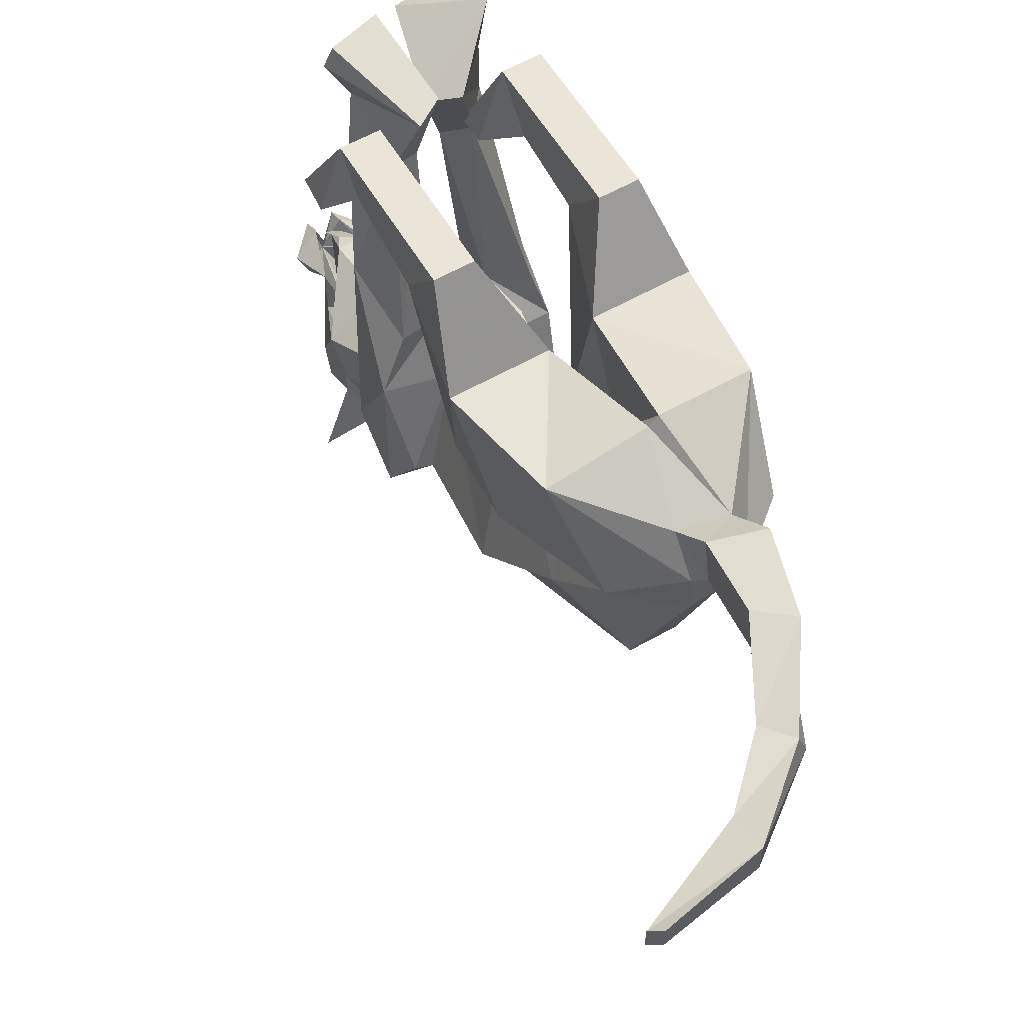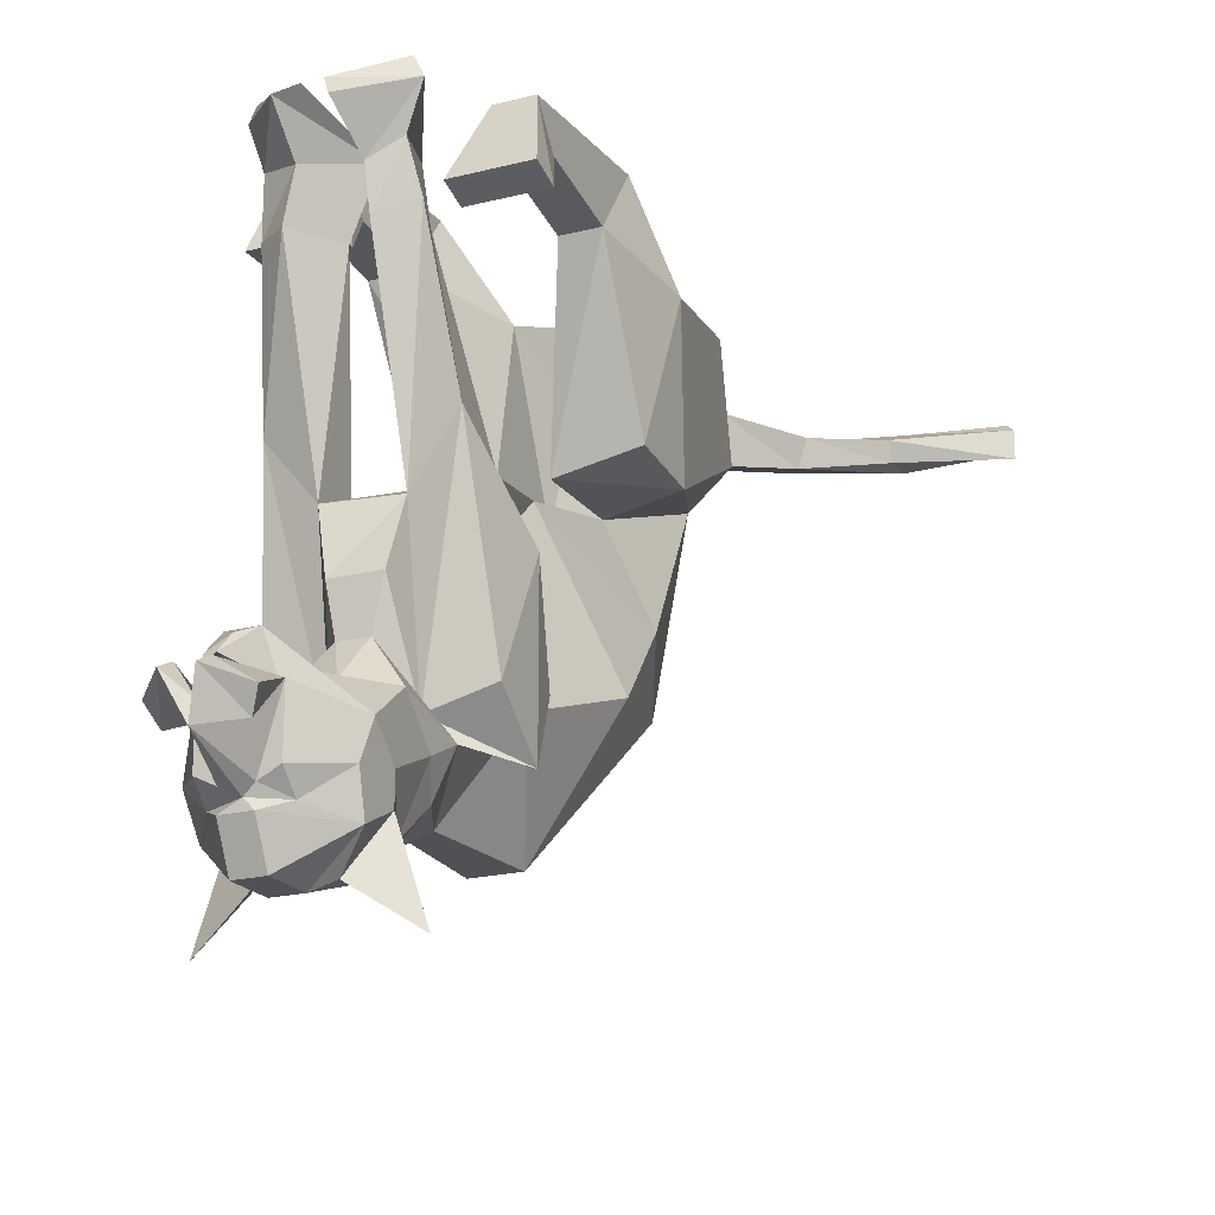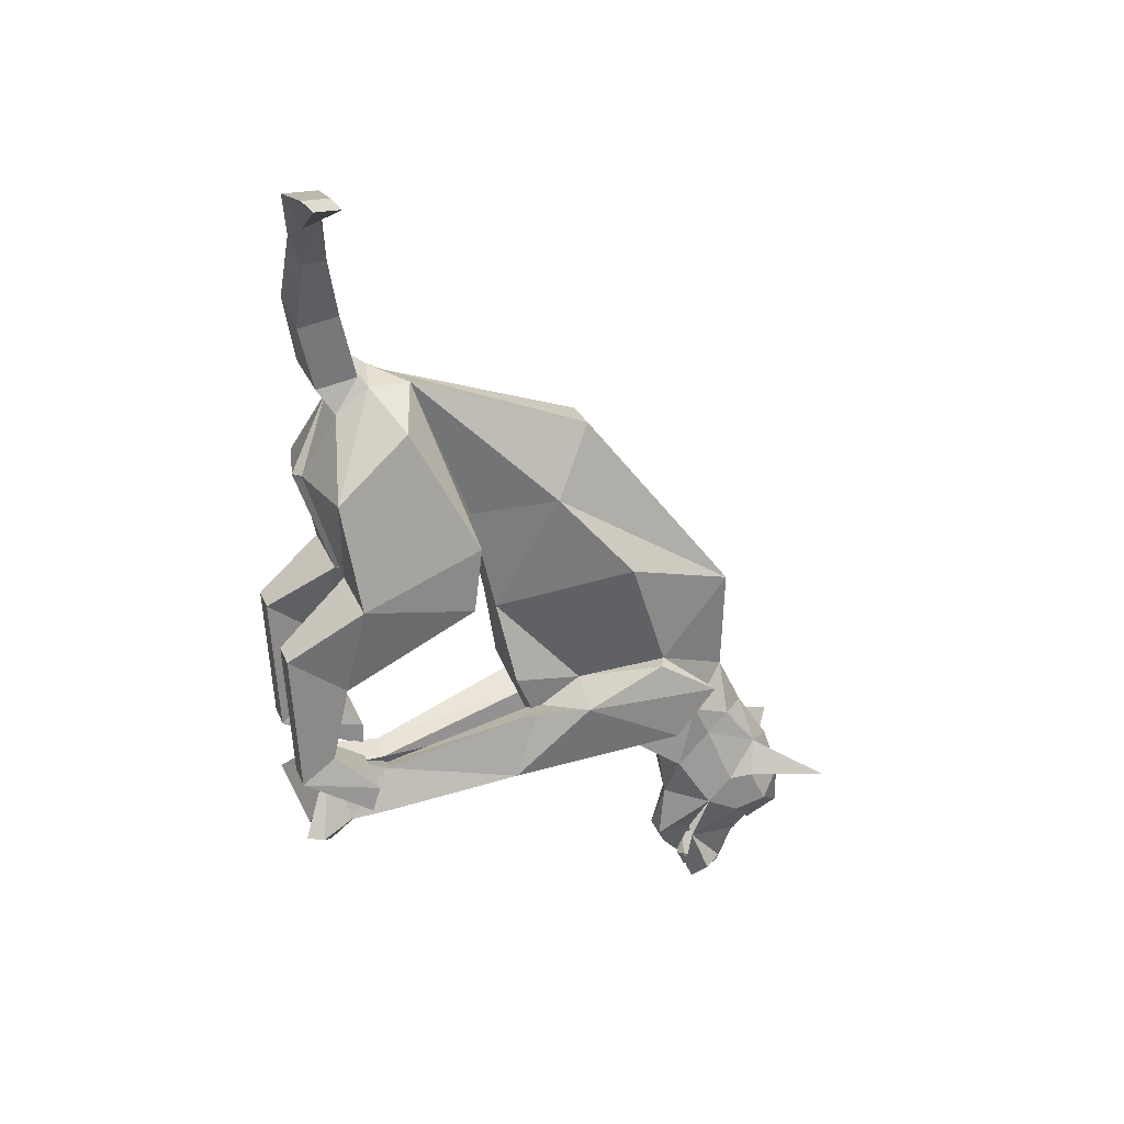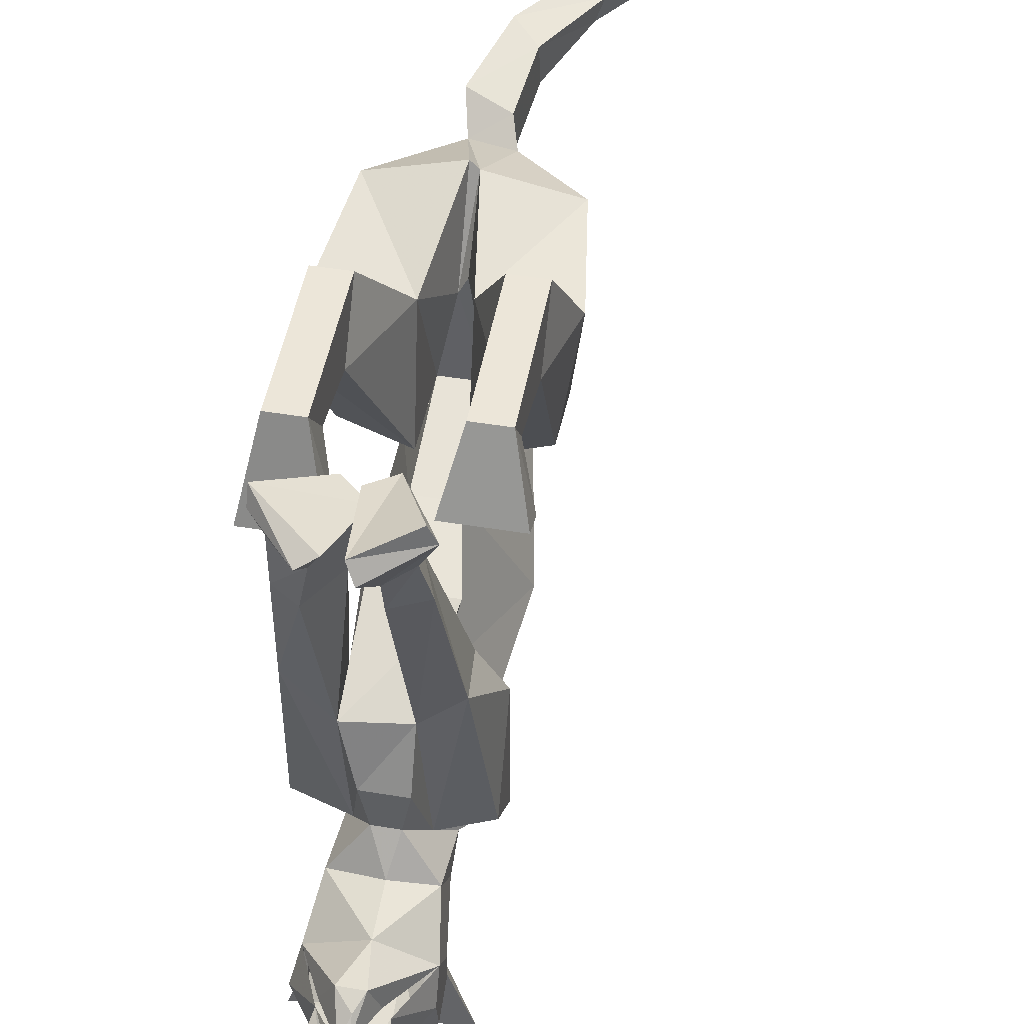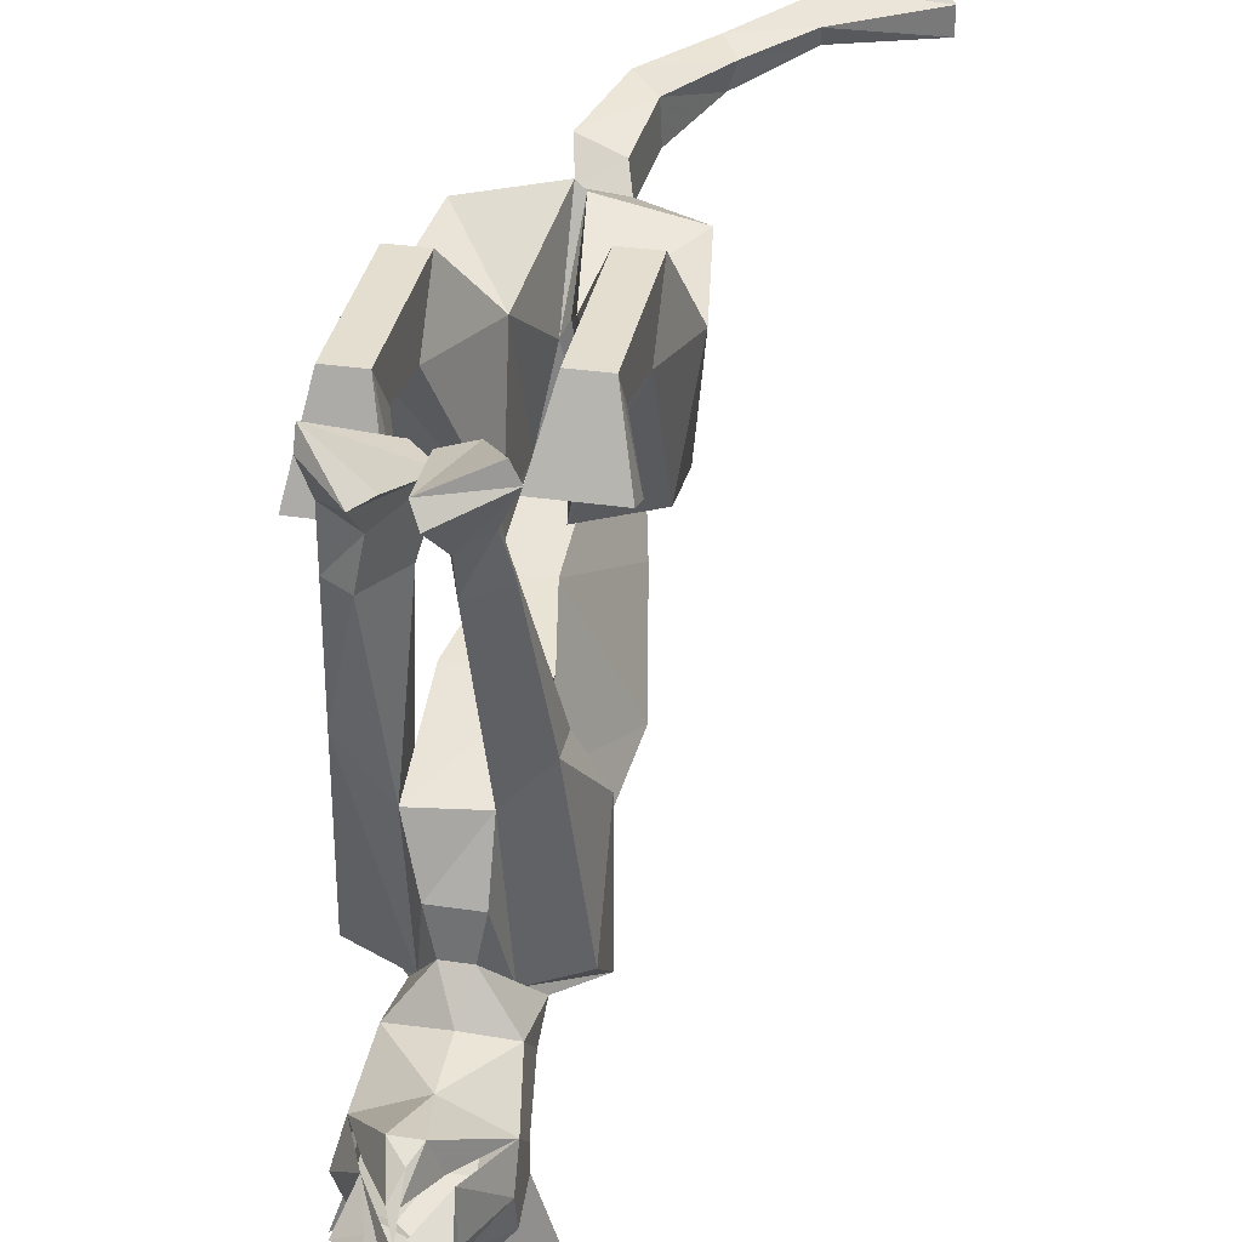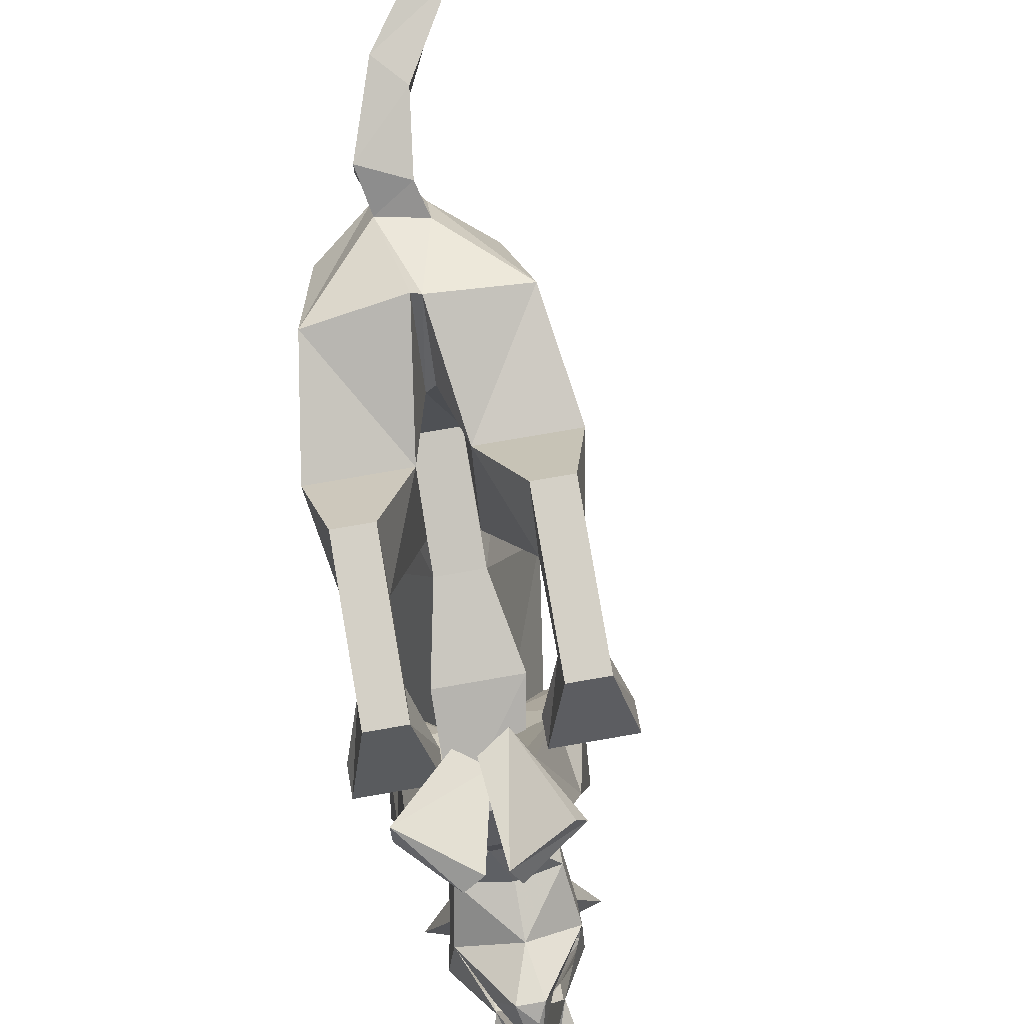
<metadata>
{"format":"obj","ext":"obj","renderer":"f3d","projection":"perspective","resolution":1024,"background":"white","views":[{"elev":60.5,"azim":-29.9,"up":"+Y"},{"elev":-19.9,"azim":-154.9,"up":"+Y"},{"elev":26.1,"azim":-108.8,"up":"+Z"},{"elev":46.9,"azim":-169.3,"up":"+Y"},{"elev":32.6,"azim":-168.2,"up":"+Y"},{"elev":77.4,"azim":170.2,"up":"+Y"}]}
</metadata>
<code>
v 0.2578 -0.875 0.03125
v 0.25 -0.9141 0.0625
v 0.2969 -0.9141 0.0625
v 0.2891 -0.875 0.04688
v 0.2656 -0.7266 0
v 0.2422 -0.7266 -0.007812
v 0.2578 -0.8906 -0.007812
v 0.2578 -0.8516 0.08594
v 0.2422 -0.8359 0.1641
v 0.2891 -0.9609 0.2031
v 0.2812 -0.9922 0.09375
v 0.2891 -0.9844 0.09375
v 0.2969 -1.039 0.0625
v 0.3047 -1.008 0.01562
v 0.2969 -0.8438 -0.007812
v 0.2891 -0.7266 -0.03125
v 0.25 -0.6641 0.01562
v 0.2266 -0.6719 0
v 0.2578 -0.6875 -0.04688
v 0.2656 -0.7266 -0.04688
v 0.2578 -1.031 0.01562
v 0.2422 -0.9453 -0.02344
v 0.2031 -0.8906 0
v 0.1875 -0.8516 0.08594
v 0.2031 -0.8359 0.1641
v 0.2031 -0.8125 0.2656
v 0.2422 -0.8125 0.2656
v 0.2734 -0.8906 0.2812
v 0.2422 -1.078 0.1562
v 0.2344 -1.078 0.05469
v 0.2656 -1.039 0.02344
v 0.2344 -0.9844 -0.02344
v 0.2031 -0.9453 -0.02344
v 0.1953 -1.023 0.007812
v 0.1641 -0.8438 -0.007812
v 0.1797 -0.7188 -0.03125
v 0.2109 -0.7266 -0.03906
v 0.2031 -0.875 0.04688
v 0.2031 -0.9219 0.07031
v 0.1562 -0.9609 0.2031
v 0.1719 -0.8906 0.2812
v 0.2031 -0.7578 0.4062
v 0.1406 -0.8047 0.2578
v 0.2031 -0.8125 0.1875
v 0.2031 -0.6875 0.2188
v 0.2188 -0.7188 0.2734
v 0.2266 -0.7344 0.2734
v 0.2422 -0.6875 0.2109
v 0.2422 -0.8125 0.1875
v 0.3047 -0.8047 0.2578
v 0.2422 -0.7422 0.4062
v 0.2422 -0.9297 0.3438
v 0.2031 -1.078 0.1562
v 0.2109 -1.078 0.05469
v 0.2109 -1.102 0.007812
v 0.2344 -1.102 0.007812
v 0.2578 -1.078 0.007812
v 0.2656 -1.055 -0.007812
v 0.2656 -1.023 -0.03906
v 0.2188 -1.016 -0.04688
v 0.2109 -0.9844 -0.02344
v 0.1797 -1.039 0.02344
v 0.1484 -1.047 0.0625
v 0.1484 -1.008 0.01562
v 0.1484 -0.9141 0.0625
v 0.1719 -0.8672 0.05469
v 0.1953 -0.7188 0.007812
v 0.1875 -0.6797 -0.03906
v 0.2109 -0.6953 -0.04688
v 0.2344 -0.6641 0.007812
v 0.2188 -0.7266 0
v 0.1562 -0.9922 0.09375
v 0.1719 -1 0.09375
v 0.2031 -0.9297 0.3438
v 0.2422 -0.7266 0.4141
v 0.2031 -0.7188 0.4062
v 0.1562 -0.7422 0.375
v 0.125 -0.6875 0.2188
v 0.1406 -0.7969 0.1953
v 0.1406 -0.6719 0.1328
v 0.1719 -0.6719 0.1328
v 0.1719 -0.6172 0.1719
v 0.1406 -0.6719 0.3203
v 0.2188 -0.6562 0.3203
v 0.2266 -0.6484 0.3203
v 0.3047 -0.6641 0.3125
v 0.3203 -0.6875 0.2109
v 0.2734 -0.625 0.1641
v 0.2734 -0.6797 0.125
v 0.3047 -0.6797 0.125
v 0.3047 -0.8047 0.2031
v 0.2891 -0.7266 0.375
v 0.2422 -0.6875 0.3906
v 0.25 -0.6641 0.4219
v 0.25 -0.7031 0.4297
v 0.2109 -0.7109 0.4141
v 0.2031 -0.6875 0.3828
v 0.2109 -0.6641 0.02344
v 0.1797 -0.6328 -0.04688
v 0.1719 -0.6484 -0.04688
v 0.2266 -0.6484 -0.07031
v 0.2188 -0.6641 -0.07812
v 0.2969 -0.6328 -0.03125
v 0.2891 -0.6797 -0.03125
v 0.2969 -0.6484 -0.03906
v 0.2578 -0.6562 -0.07812
v 0.2422 -0.6484 -0.07031
v 0.1406 -0.625 0.03906
v 0.125 -0.6875 0.007812
v 0.125 -0.6953 0.03125
v 0.1406 -0.6562 0.0625
v 0.1406 -0.6172 0.1719
v 0.1719 -0.625 0.03906
v 0.1875 -0.6875 0.007812
v 0.1875 -0.6953 0.03125
v 0.1719 -0.6562 0.0625
v 0.3203 -0.7109 0
v 0.3047 -0.6328 0.03125
v 0.3047 -0.6719 0.0625
v 0.3203 -0.7109 0.02344
v 0.2578 -0.7109 0
v 0.2734 -0.6328 0.03125
v 0.3047 -0.625 0.1641
v 0.2734 -0.6719 0.0625
v 0.2578 -0.7109 0.02344
v 0.2109 -0.6719 0.4062
v 0.2031 -0.6562 0.4688
v 0.2266 -0.6484 0.4922
v 0.2188 -0.6875 0.5
v 0.2031 -0.6953 0.4766
v 0.1719 -0.6797 0.5391
v 0.1641 -0.6562 0.5391
v 0.1797 -0.6484 0.5625
v 0.1875 -0.6719 0.5625
v 0.1172 -0.6641 0.6172
v 0.1172 -0.6641 0.5938
v 0.1172 -0.6484 0.5859
v 0.1172 -0.6328 0.6172
v 0.03906 -0.6328 0.6328
v 0.03906 -0.6562 0.6328
v 0.03125 -0.6641 0.625
v 0.03125 -0.6406 0.625
v 0.1875 -1.078 0.007812
v 0.1797 -1.055 -0.007812
v 0.1875 -1.109 -0.03125
v 0.1797 -1.023 -0.03906
v 0.2188 -1.023 -0.09375
v 0.1719 -1.055 -0.08594
v 0.25 -1.109 -0.125
v 0.2344 -1.117 -0.1406
v 0.2188 -1.109 -0.1406
v 0.2344 -1.102 -0.1406
v 0.25 -1.094 -0.1406
v 0.2812 -1.086 -0.1016
v 0.2734 -1.117 -0.09375
v 0.2344 -1.148 -0.125
v 0.2109 -1.148 -0.125
v 0.2109 -1.117 -0.1406
v 0.1953 -1.109 -0.125
v 0.2109 -1.102 -0.1406
v 0.2188 -1.086 -0.1953
v 0.25 -1.047 -0.1406
v 0.2734 -1.055 -0.08594
v 0.2734 -1.078 -0.0625
v 0.2734 -1.102 -0.0625
v 0.25 -1.141 -0.07812
v 0.2344 -1.148 -0.08594
v 0.2109 -1.148 -0.08594
v 0.1719 -1.117 -0.09375
v 0.1719 -1.086 -0.1016
v 0.1953 -1.094 -0.1406
v 0.1953 -1.047 -0.1406
v 0.1953 -1.078 -0.1719
v 0.2109 -1.055 -0.2031
v 0.2188 -1.07 -0.1875
v 0.2344 -1.055 -0.2031
v 0.25 -1.078 -0.1719
v 0.2578 -1.062 -0.1797
v 0.2344 -1.047 -0.1875
v 0.1953 -1.141 -0.07812
v 0.1719 -1.102 -0.0625
v 0.2109 -1.133 -0.03906
v 0.1484 -1.172 -0.0625
v 0.1719 -1.078 -0.0625
v 0.1875 -1.062 -0.1797
v 0.2109 -1.047 -0.1875
v 0.2578 -1.109 -0.03125
v 0.2969 -1.172 -0.0625
v 0.2344 -1.133 -0.03906
v 0.2344 -1.016 -0.1406
v 0.2109 -1.016 -0.1406
v 0.2031 -1.047 -0.1328
v 0.2188 -1.039 -0.1719
v 0.2188 -1.023 -0.1562
v 0.2266 -1.039 -0.1719
v 0.2188 -1.055 -0.1875
v 0.25 -1.047 -0.1328
f 1 2 3
f 1 3 4
f 1 4 5
f 1 5 6
f 1 6 7
f 1 7 2
f 2 7 8
f 2 8 9
f 2 9 10
f 2 10 11
f 2 11 12
f 2 12 3
f 3 12 13
f 3 13 14
f 3 14 15
f 3 15 4
f 4 15 16
f 4 16 5
f 5 16 17
f 5 17 6
f 6 17 18
f 6 18 19
f 6 19 20
f 6 20 7
f 7 20 15
f 7 15 21
f 7 21 22
f 7 22 23
f 7 23 24
f 7 24 8
f 8 24 25
f 8 25 9
f 9 25 26
f 9 26 27
f 9 27 28
f 9 28 10
f 10 28 29
f 10 29 11
f 11 29 30
f 11 30 31
f 11 31 13
f 11 13 12
f 21 15 14
f 21 14 13
f 21 13 31
f 21 31 32
f 21 32 22
f 22 32 33
f 22 33 23
f 23 33 34
f 23 34 35
f 23 35 36
f 23 36 37
f 23 37 38
f 23 38 39
f 23 39 24
f 24 39 25
f 25 39 40
f 25 40 41
f 25 41 26
f 26 41 42
f 26 42 43
f 26 43 44
f 26 44 45
f 26 45 46
f 26 46 47
f 26 47 27
f 27 47 48
f 27 48 49
f 27 49 50
f 27 50 51
f 27 51 28
f 28 51 52
f 28 52 29
f 29 52 53
f 29 53 54
f 29 54 30
f 32 61 33
f 33 61 34
f 34 61 62
f 34 62 63
f 34 63 64
f 34 64 35
f 35 64 65
f 35 65 66
f 35 66 67
f 35 67 36
f 36 67 68
f 36 68 37
f 37 68 69
f 37 69 70
f 37 70 71
f 37 71 38
f 38 71 66
f 38 66 65
f 38 65 39
f 39 65 72
f 39 72 73
f 39 73 40
f 40 73 53
f 40 53 41
f 41 53 74
f 41 74 42
f 42 74 51
f 42 51 75
f 42 75 76
f 42 76 77
f 42 77 43
f 43 77 78
f 43 78 79
f 43 79 44
f 44 79 80
f 44 80 81
f 44 81 45
f 45 81 82
f 45 82 78
f 45 78 83
f 45 83 84
f 45 84 46
f 46 84 47
f 47 84 85
f 47 85 48
f 48 85 86
f 48 86 87
f 48 87 88
f 48 88 89
f 48 89 49
f 49 89 90
f 49 90 91
f 49 91 50
f 50 91 87
f 50 87 92
f 50 92 51
f 51 92 75
f 75 92 86
f 75 86 93
f 75 93 94
f 75 94 95
f 75 95 76
f 76 95 96
f 76 96 97
f 76 97 83
f 76 83 77
f 77 83 78
f 98 99 100
f 98 100 68
f 98 68 67
f 98 67 70
f 98 70 101
f 98 101 99
f 99 101 100
f 100 101 102
f 100 102 69
f 100 69 68
f 101 70 69
f 101 69 102
f 67 71 70
f 71 67 66
f 63 62 73
f 63 73 72
f 63 72 65
f 63 65 64
f 103 17 104
f 103 104 105
f 103 105 106
f 103 106 107
f 103 107 18
f 103 18 17
f 18 107 106
f 18 106 19
f 19 106 104
f 19 104 16
f 19 16 20
f 20 16 15
f 106 105 104
f 104 17 16
f 108 109 110
f 108 110 111
f 108 111 80
f 108 80 112
f 108 112 113
f 108 113 114
f 108 114 109
f 109 114 115
f 109 115 110
f 110 115 116
f 110 116 111
f 111 116 81
f 111 81 80
f 114 113 116
f 114 116 115
f 112 82 113
f 113 82 116
f 116 82 81
f 83 97 84
f 84 97 93
f 84 93 85
f 85 93 86
f 79 78 80
f 80 78 112
f 112 78 82
f 117 118 119
f 117 119 120
f 117 120 121
f 117 121 122
f 117 122 118
f 118 122 88
f 118 88 123
f 118 123 119
f 119 123 90
f 119 90 124
f 119 124 125
f 119 125 120
f 120 125 121
f 121 125 122
f 122 125 124
f 122 124 89
f 122 89 88
f 89 124 90
f 93 97 126
f 93 126 94
f 94 126 127
f 94 127 128
f 94 128 95
f 95 128 129
f 95 129 96
f 96 129 130
f 96 130 126
f 96 126 97
f 127 126 130
f 127 130 131
f 127 131 132
f 127 132 128
f 128 132 133
f 128 133 129
f 129 133 134
f 129 134 130
f 130 134 131
f 131 134 135
f 131 135 136
f 131 136 132
f 132 136 137
f 132 137 133
f 133 137 138
f 133 138 134
f 134 138 135
f 135 138 139
f 135 139 140
f 135 140 136
f 136 140 141
f 136 141 137
f 137 141 142
f 137 142 138
f 138 142 139
f 139 142 140
f 140 142 141
f 74 52 51
f 52 74 53
f 90 87 91
f 87 90 123
f 87 123 88
f 86 92 87
f 73 62 54
f 73 54 53
f 143 144 145
f 143 145 55
f 146 60 147
f 146 147 148
f 146 148 144
f 149 152 153
f 149 153 154
f 149 154 155
f 149 155 150
f 150 155 156
f 150 156 157
f 150 157 158
f 151 160 161
f 151 161 152
f 152 161 162
f 152 162 153
f 153 162 154
f 154 162 163
f 154 163 164
f 154 164 155
f 155 164 165
f 155 165 166
f 155 166 167
f 155 167 156
f 156 167 168
f 156 168 157
f 157 168 169
f 157 169 158
f 158 169 159
f 159 169 170
f 159 170 171
f 159 171 160
f 160 171 172
f 160 172 161
f 161 172 173
f 161 173 174
f 161 174 175
f 161 175 176
f 161 176 177
f 161 177 162
f 162 177 178
f 162 178 179
f 179 178 176
f 179 176 175
f 180 181 169
f 180 169 168
f 180 168 182
f 180 182 145
f 180 145 183
f 181 183 145
f 181 145 184
f 181 184 169
f 169 184 170
f 170 184 148
f 170 148 172
f 170 172 171
f 174 173 185
f 174 185 186
f 174 186 175
f 178 177 176
f 173 172 185
f 185 172 186
f 187 166 188
f 187 188 165
f 187 165 164
f 187 164 58
f 187 58 57
f 187 57 56
f 187 56 189
f 187 189 166
f 166 189 167
f 167 189 182
f 167 182 168
f 182 189 56
f 182 56 55
f 182 55 145
f 147 60 59
f 147 59 163
f 147 163 190
f 147 190 191
f 147 191 148
f 148 191 192
f 192 191 193
f 193 191 194
f 193 194 195
f 193 195 196
f 145 144 184
f 184 144 148
f 164 163 58
f 58 163 59
f 197 195 190
f 197 190 163
f 191 190 194
f 194 190 195
f 30 54 55
f 30 55 56
f 30 56 57
f 30 57 31
f 31 57 58
f 31 58 59
f 31 59 32
f 32 59 60
f 32 60 61
f 143 54 62
f 143 62 144
f 143 55 54
f 146 61 60
f 146 144 62
f 146 62 61
f 149 150 151
f 149 151 152
f 151 158 159
f 151 159 160
f 150 158 151
f 180 183 181
f 188 166 165

</code>
